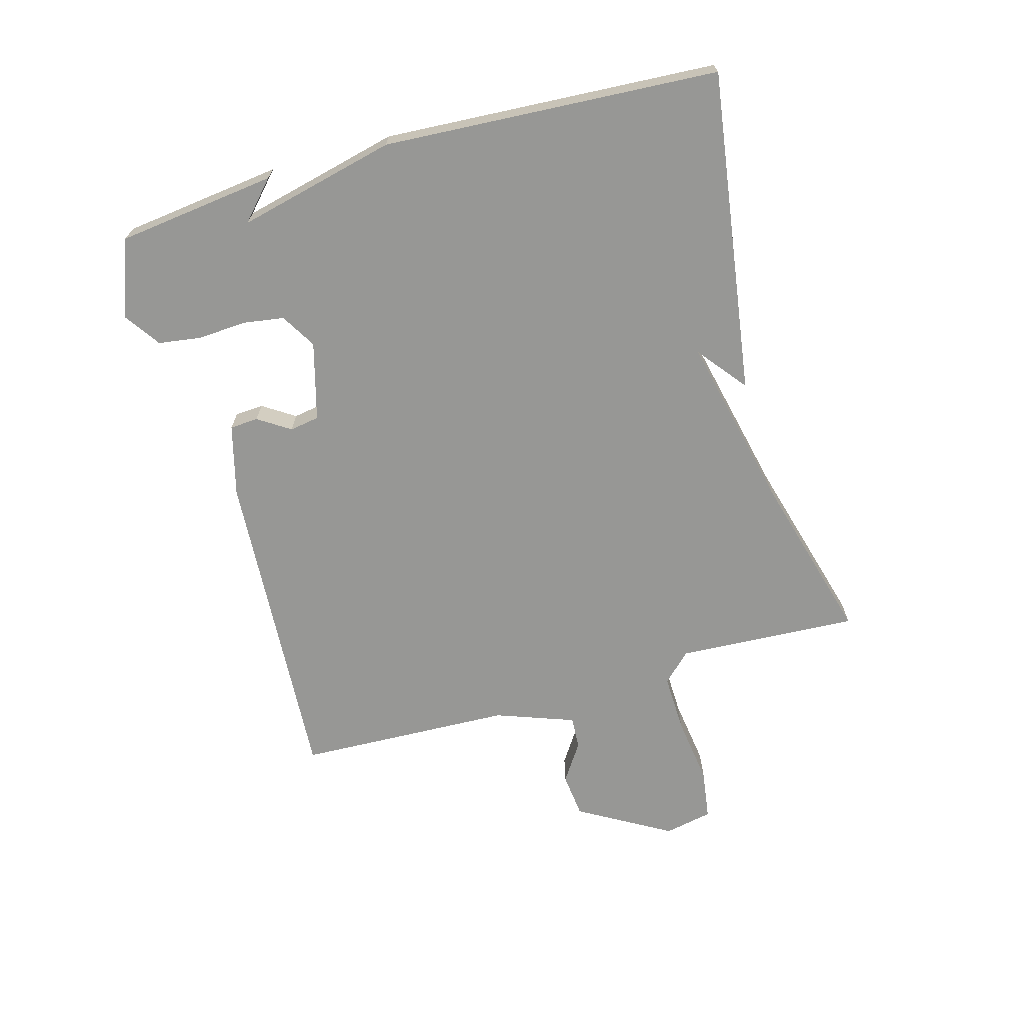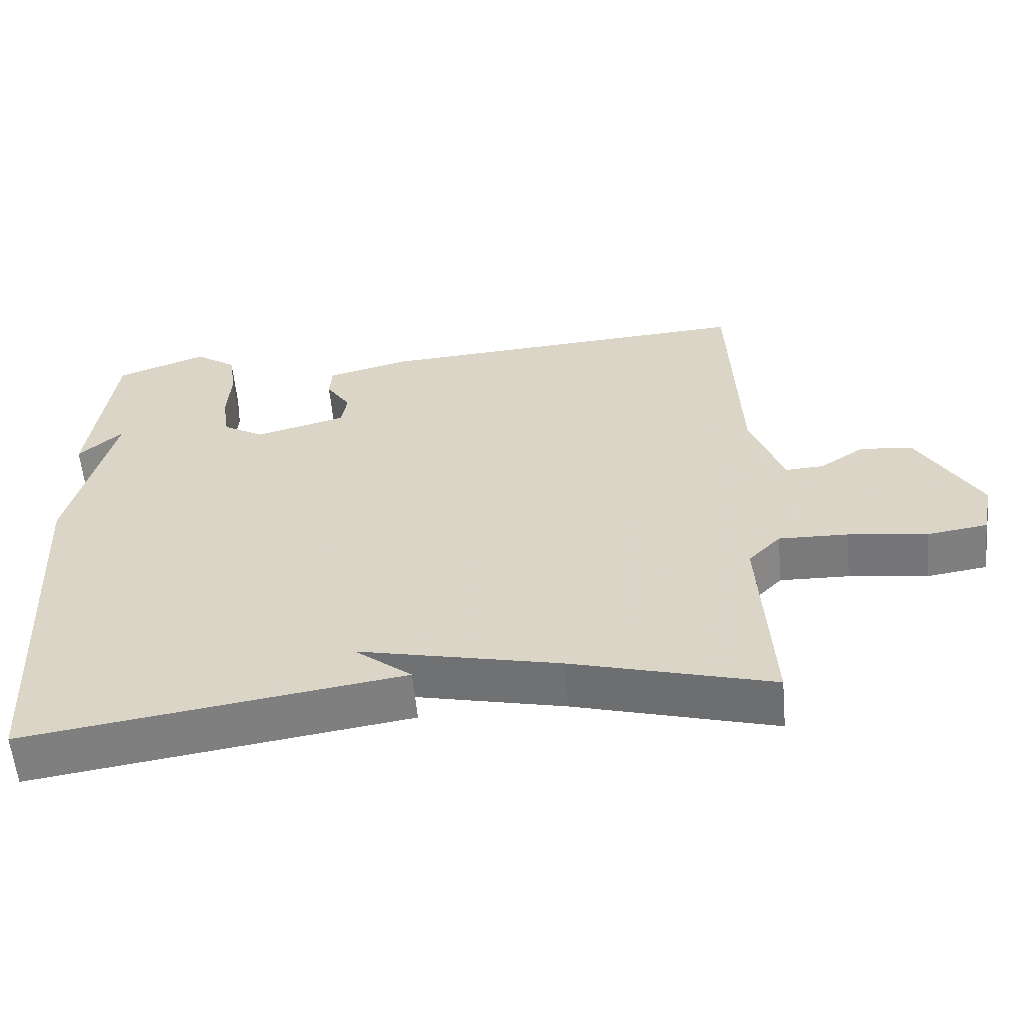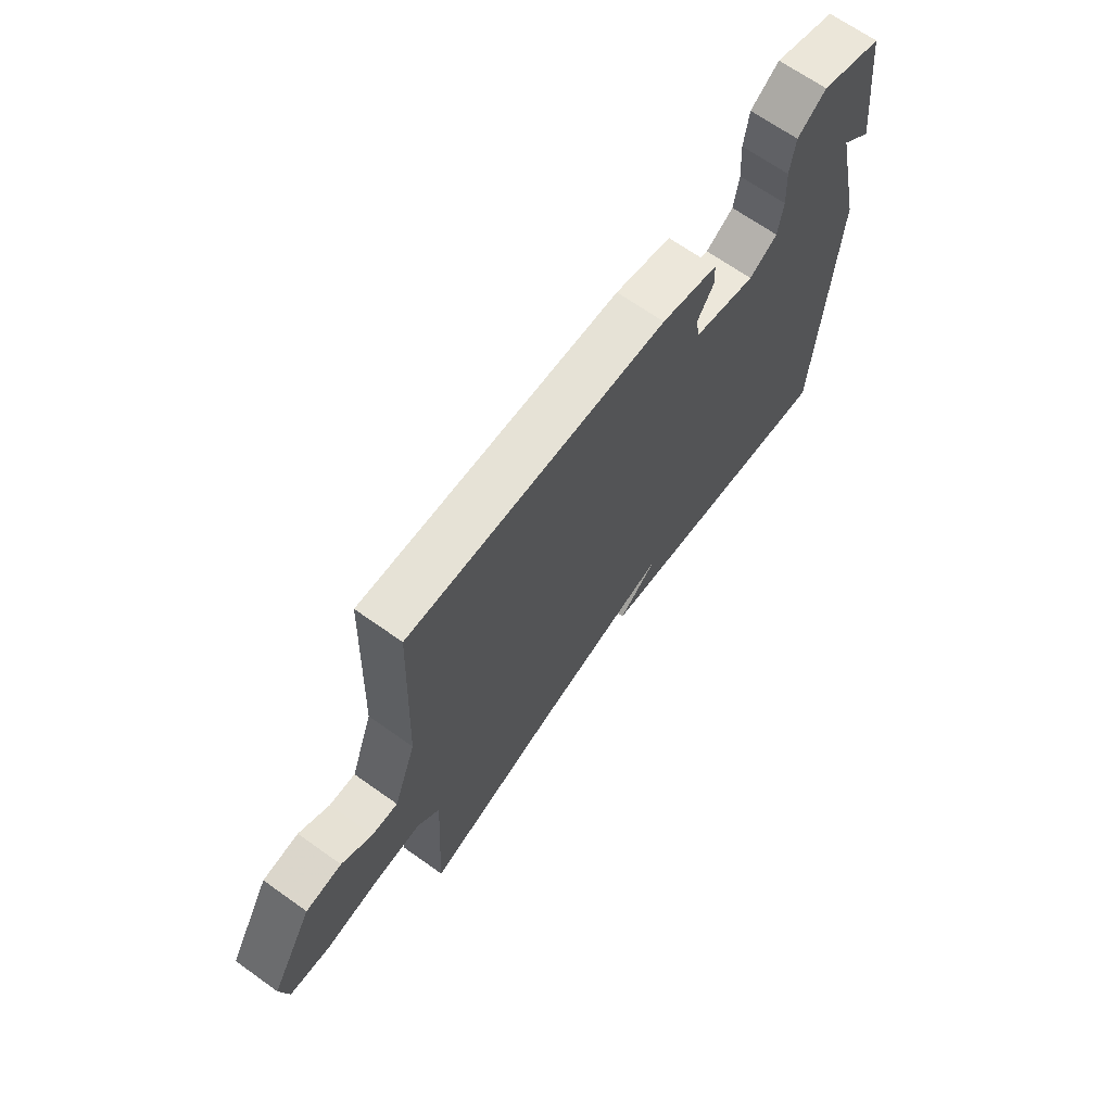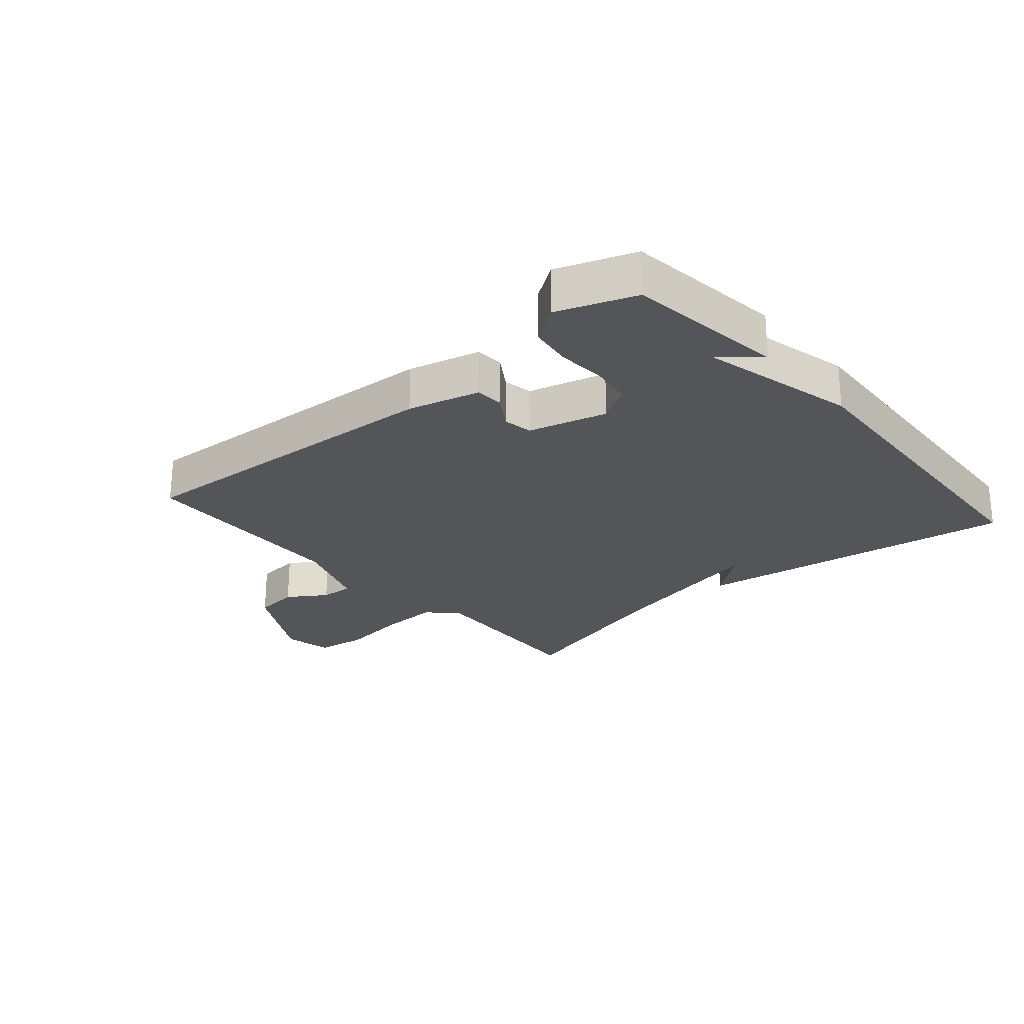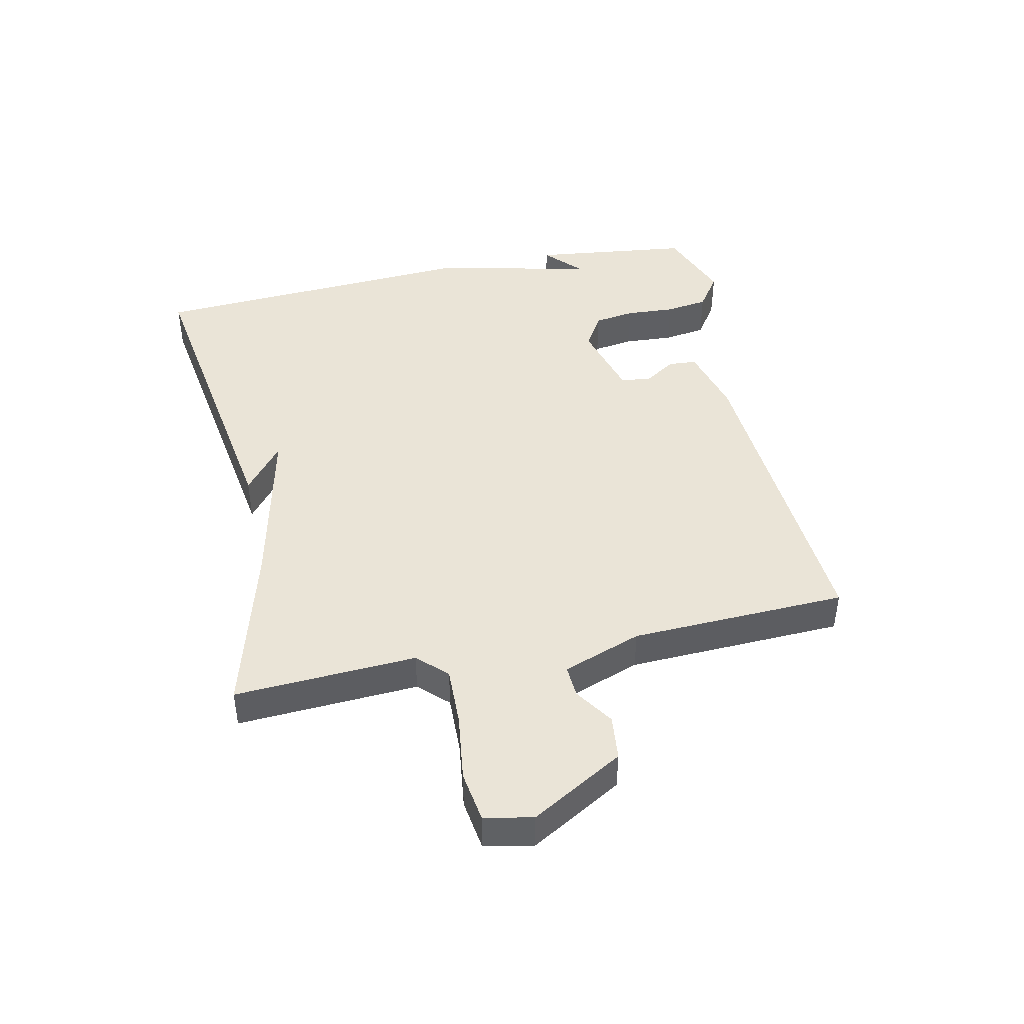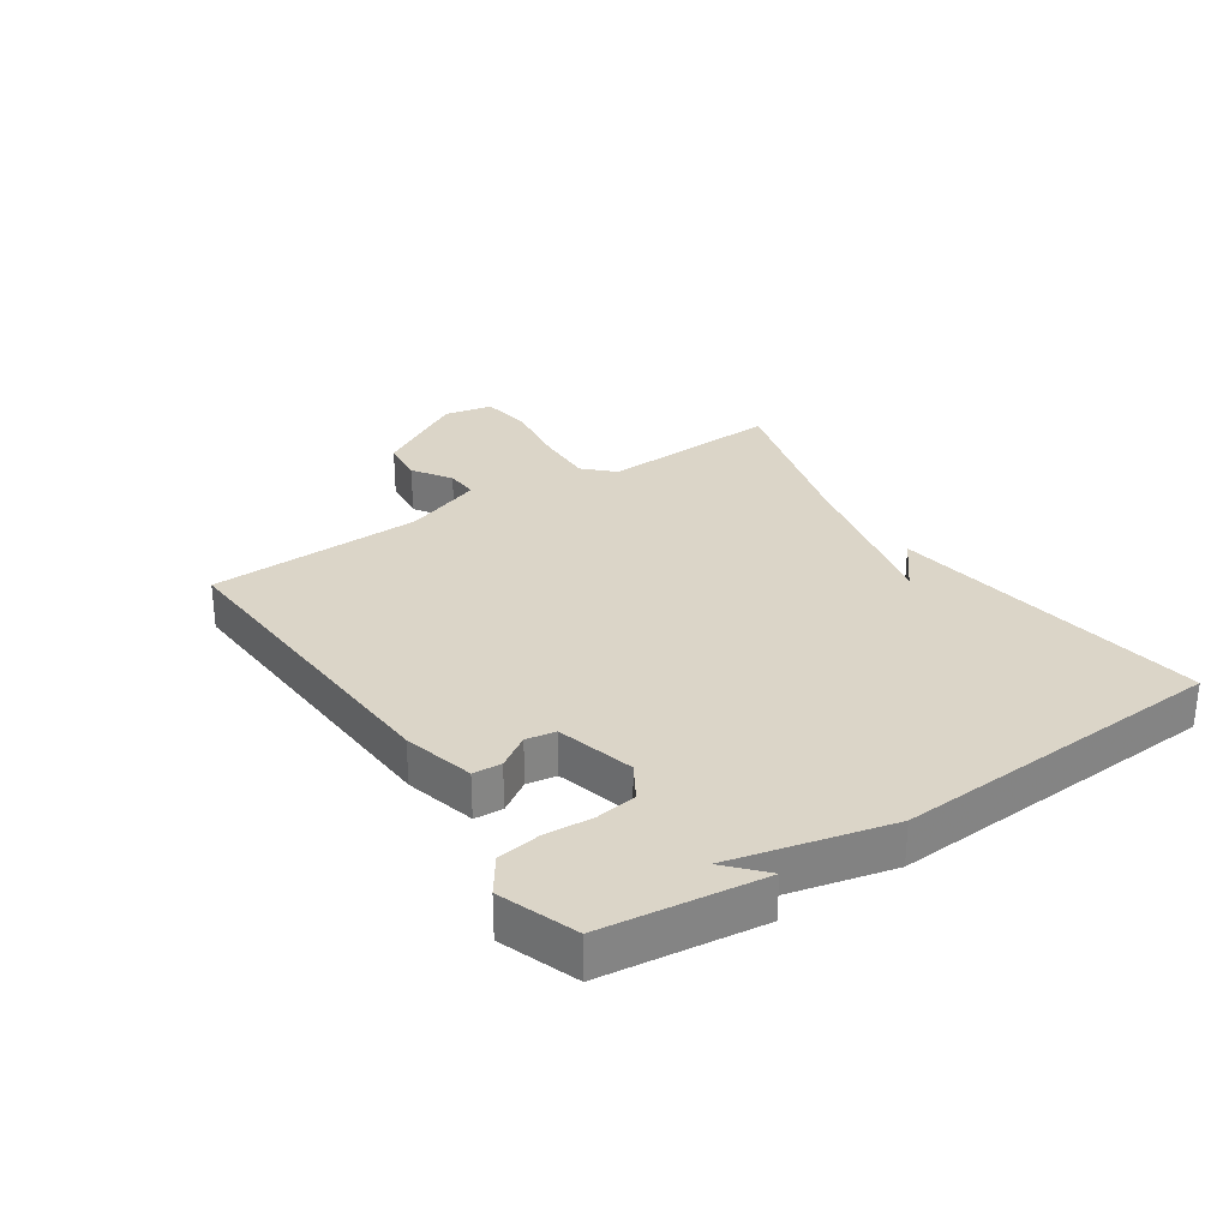
<metadata>
{"format":"obj","ext":"obj","renderer":"f3d","projection":"perspective","resolution":1024,"background":"white","views":[{"elev":-68.1,"azim":105.7,"up":"+Y"},{"elev":-58.5,"azim":-174.8,"up":"+Z"},{"elev":67.4,"azim":-54.5,"up":"+Z"},{"elev":-24.8,"azim":40.9,"up":"+Y"},{"elev":43.7,"azim":-102.2,"up":"+Y"},{"elev":29.5,"azim":56.3,"up":"+Y"}]}
</metadata>
<code>
v 0.5 0.07 -0.5
v -0.022 0.07 -0.423
v 0.057 0.07 -0.36
v -0.222 0.07 -0.423
v -0.5 0.07 -0.5
v -0.484 0.07 -0.207
v -0.529 0.07 -0.161
v -0.625 0.07 -0.164
v -0.734 0.07 -0.179
v -0.817 0.07 -0.167
v -0.833 0.07 -0.089
v -0.747 0.07 0.06
v -0.674 0.07 0.068
v -0.612 0.07 0.027
v -0.559 0.07 0.024
v -0.513 0.07 0.151
v -0.5 0.07 0.5
v 0.027 0.07 0.468
v 0.142 0.07 0.438
v 0.145 0.07 0.392
v 0.111 0.07 0.34
v 0.119 0.07 0.292
v 0.245 0.07 0.258
v 0.302 0.07 0.292
v 0.312 0.07 0.358
v 0.307 0.07 0.437
v 0.317 0.07 0.506
v 0.375 0.07 0.546
v 0.5 0.07 0.5
v 0.532 0.07 0.242
v 0.471 0.07 0.298
v 0.532 0.07 0.042
v 0.5 0 -0.5
v -0.022 0 -0.423
v 0.057 0 -0.36
v -0.222 0 -0.423
v -0.5 0 -0.5
v -0.484 0 -0.207
v -0.529 0 -0.161
v -0.625 0 -0.164
v -0.734 0 -0.179
v -0.817 0 -0.167
v -0.833 0 -0.089
v -0.747 0 0.06
v -0.674 0 0.068
v -0.612 0 0.027
v -0.559 0 0.024
v -0.513 0 0.151
v -0.5 0 0.5
v 0.027 0 0.468
v 0.142 0 0.438
v 0.145 0 0.392
v 0.111 0 0.34
v 0.119 0 0.292
v 0.245 0 0.258
v 0.302 0 0.292
v 0.312 0 0.358
v 0.307 0 0.437
v 0.317 0 0.506
v 0.375 0 0.546
v 0.5 0 0.5
v 0.532 0 0.242
v 0.471 0 0.298
v 0.532 0 0.042
f 31 32 1
f 29 30 31
f 28 29 31
f 27 28 31
f 27 31 1
f 26 27 1
f 25 26 1
f 24 25 1
f 23 24 1
f 22 23 1
f 19 20 21
f 18 19 21
f 17 18 21
f 16 17 21
f 15 16 21 22
f 12 13 14
f 11 12 14
f 10 11 14
f 9 10 14
f 8 9 14
f 7 8 14 15
f 6 7 15 22
f 4 5 6 22
f 1 2 3
f 22 1 3
f 3 4 22
f 33 64 63
f 63 62 61
f 63 61 60
f 63 60 59
f 33 63 59
f 33 59 58
f 33 58 57
f 33 57 56
f 33 56 55
f 33 55 54
f 53 52 51
f 53 51 50
f 53 50 49
f 53 49 48
f 54 53 48 47
f 46 45 44
f 46 44 43
f 46 43 42
f 46 42 41
f 46 41 40
f 47 46 40 39
f 54 47 39 38
f 54 38 37 36
f 35 34 33
f 35 33 54
f 54 36 35
f 1 33 34 2
f 2 34 35 3
f 3 35 36 4
f 4 36 37 5
f 5 37 38 6
f 6 38 39 7
f 7 39 40 8
f 8 40 41 9
f 9 41 42 10
f 10 42 43 11
f 11 43 44 12
f 12 44 45 13
f 13 45 46 14
f 14 46 47 15
f 15 47 48 16
f 16 48 49 17
f 17 49 50 18
f 18 50 51 19
f 19 51 52 20
f 20 52 53 21
f 21 53 54 22
f 22 54 55 23
f 23 55 56 24
f 24 56 57 25
f 25 57 58 26
f 26 58 59 27
f 27 59 60 28
f 28 60 61 29
f 29 61 62 30
f 30 62 63 31
f 31 63 64 32
f 32 64 33 1

</code>
